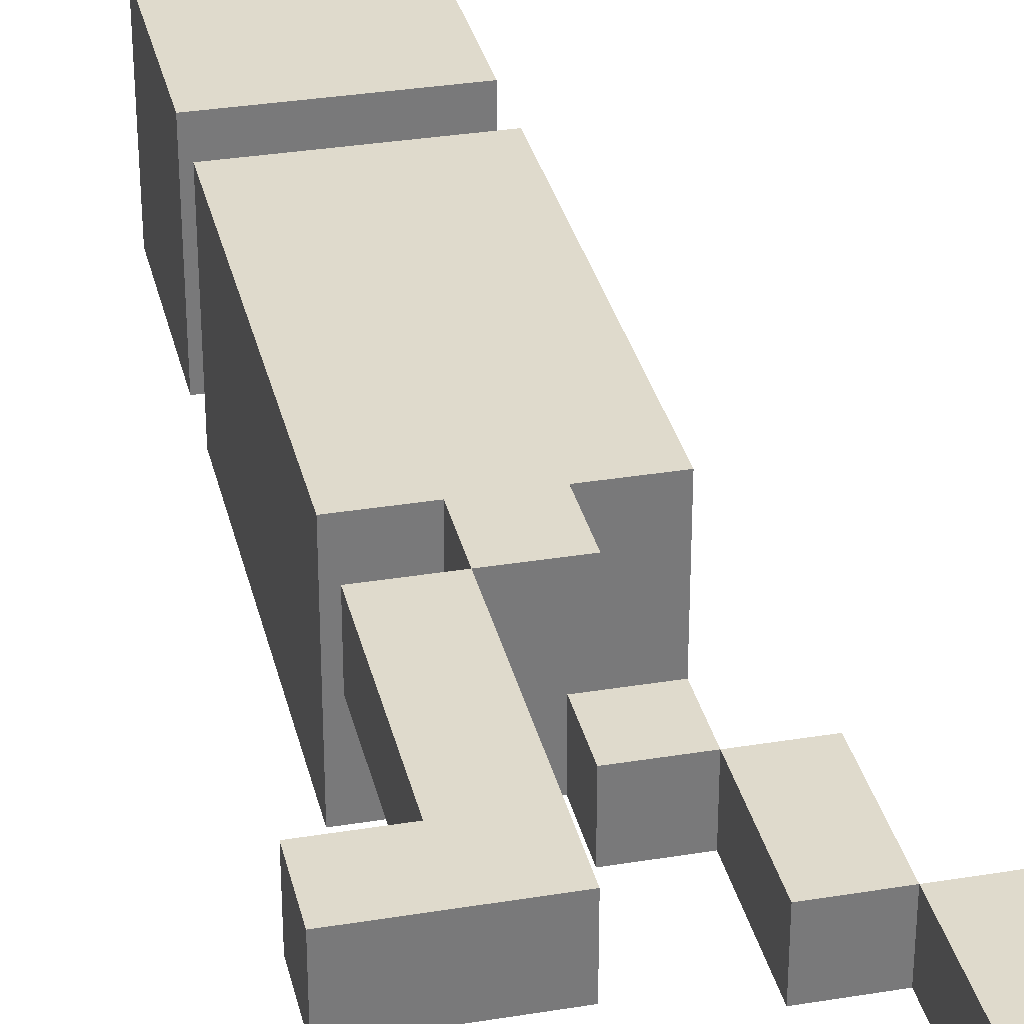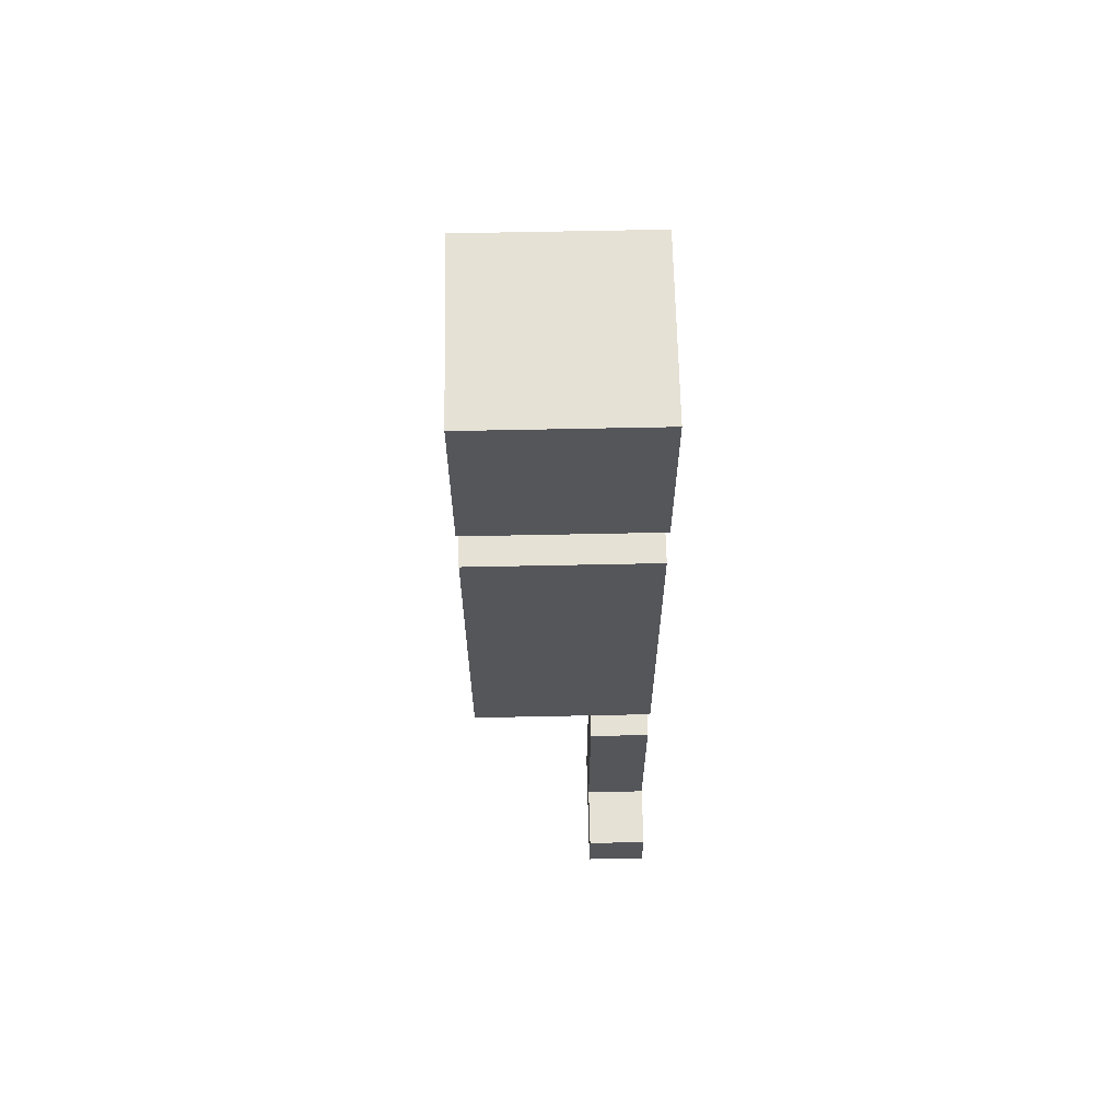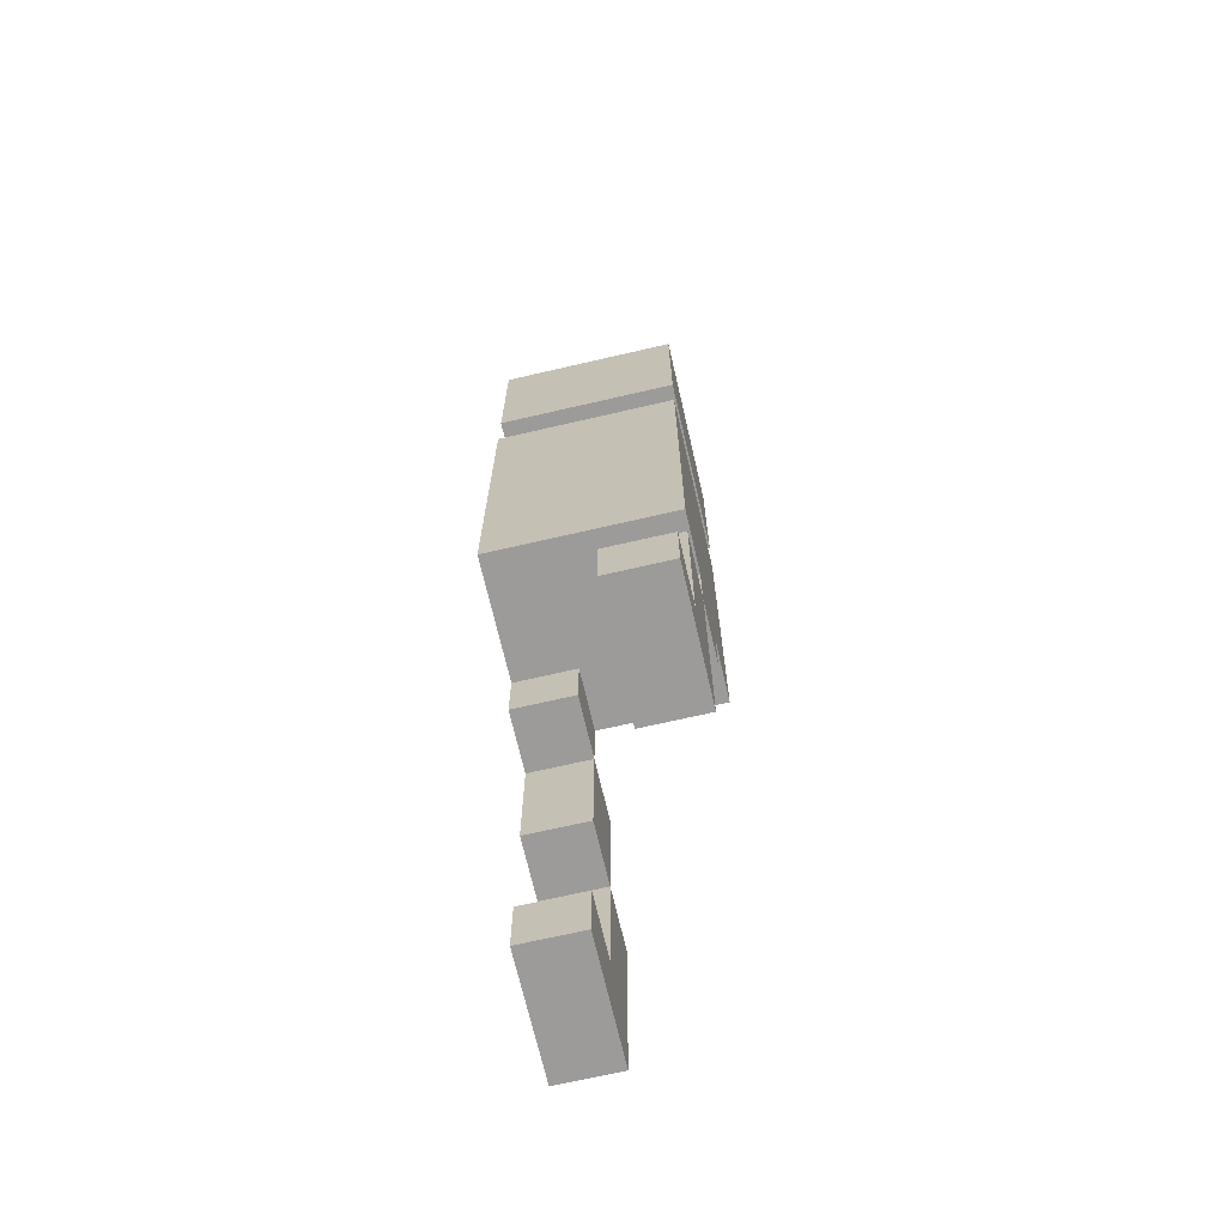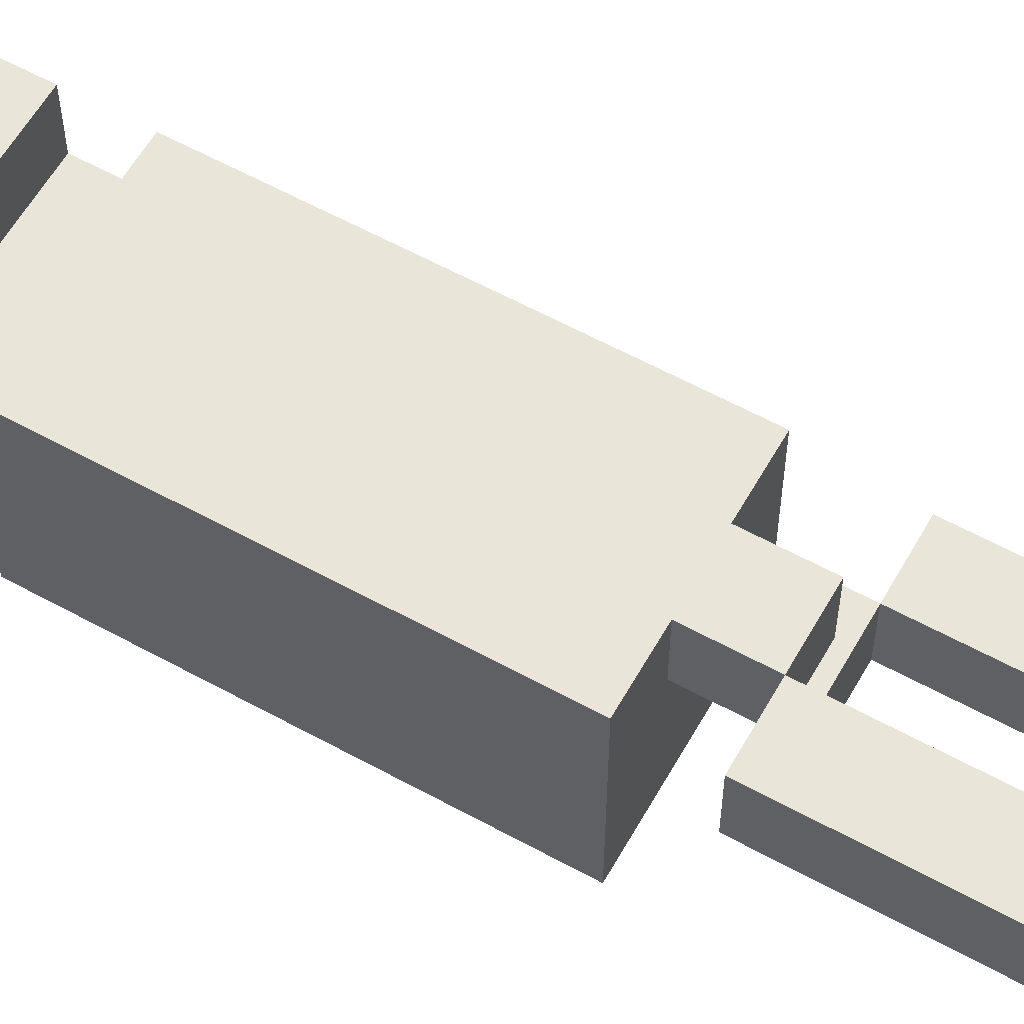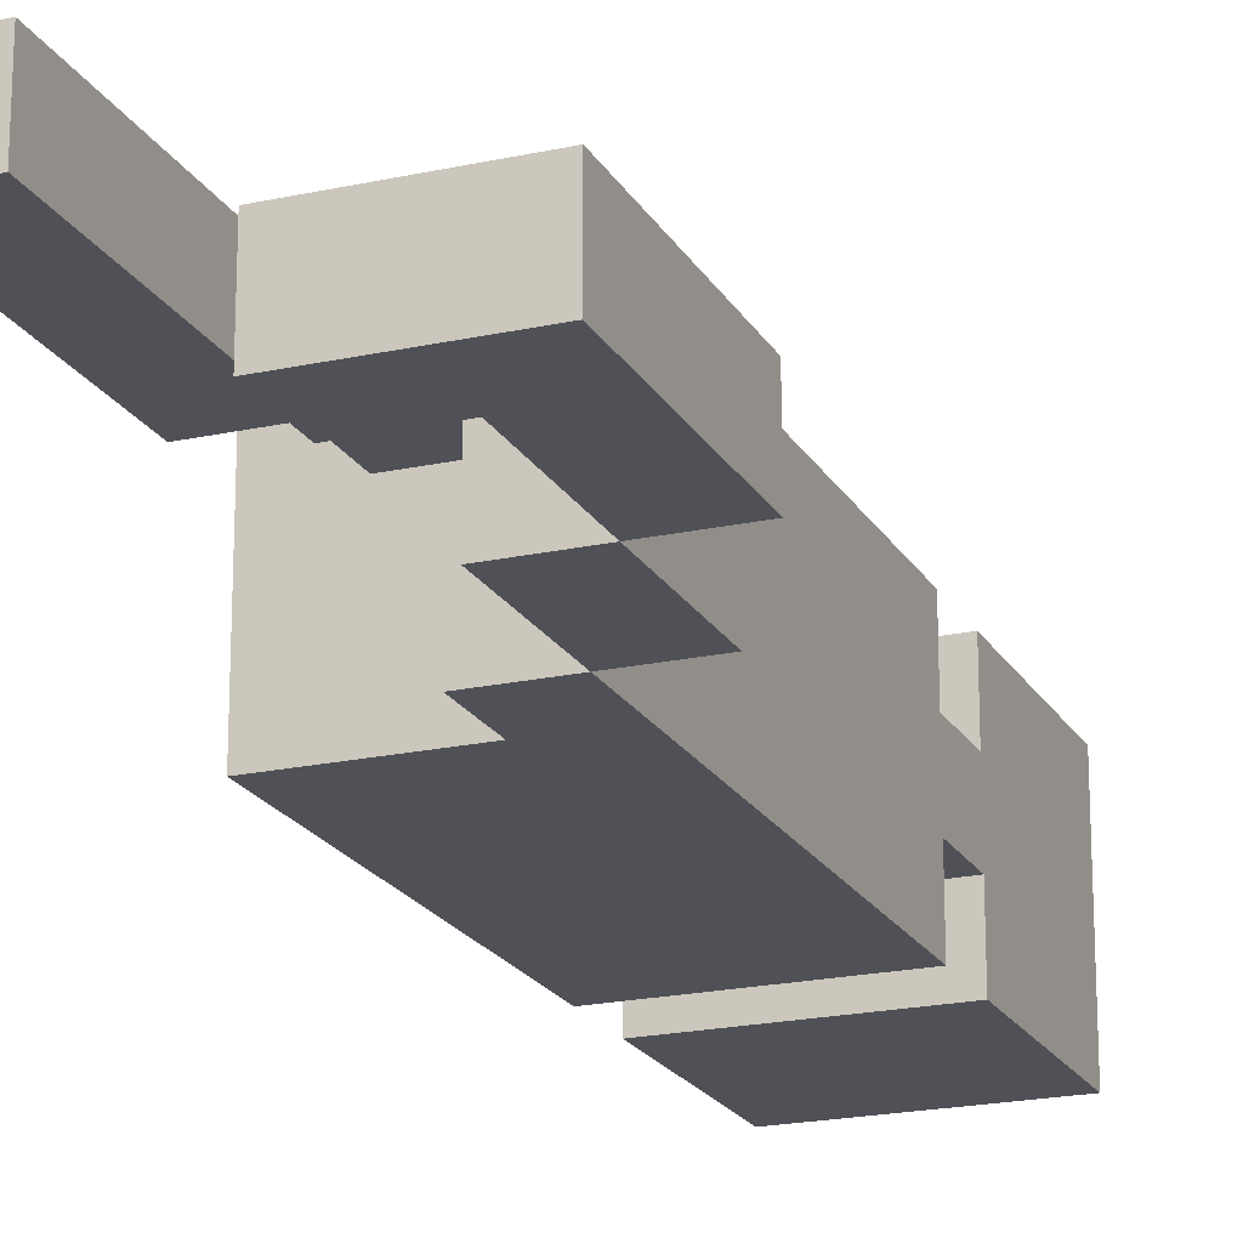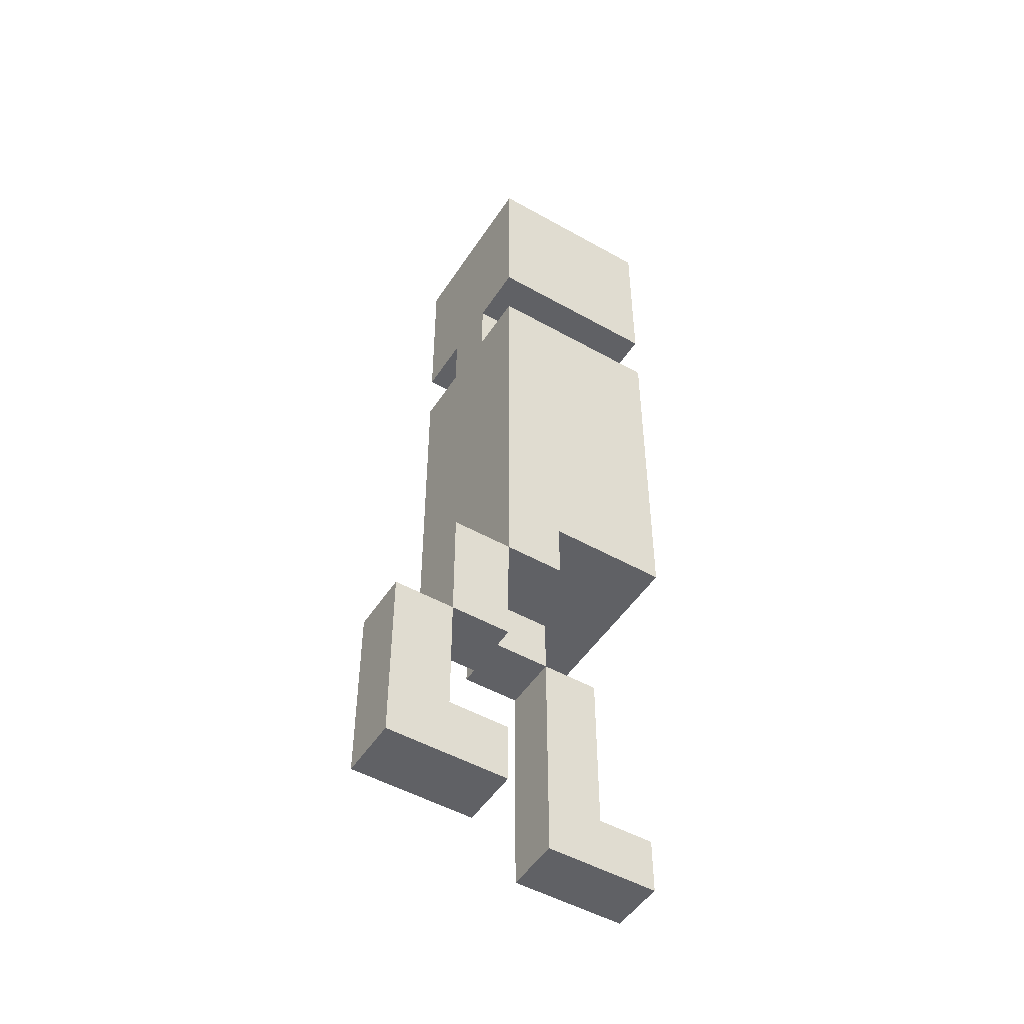
<metadata>
{"format":"obj","ext":"obj","renderer":"f3d","projection":"perspective","resolution":1024,"background":"white","views":[{"elev":32.5,"azim":-12.9,"up":"+Z"},{"elev":64.4,"azim":-91.2,"up":"+Y"},{"elev":-69.8,"azim":-77.0,"up":"+Y"},{"elev":59.7,"azim":-60.6,"up":"+Z"},{"elev":-20.3,"azim":21.9,"up":"+Z"},{"elev":-49.7,"azim":148.1,"up":"+Y"}]}
</metadata>
<code>
o torso_walk
v -0.3 0.1 0.1
v -0.3 0.1 1.49e-08
v -0.3 0.2 0.1
v -0.3 0.2 1.49e-08
v -0.2 0.2 0.1
v -0.2 0.2 1.49e-08
v -0.2 0.5 0.1
v -0.2 0.5 1.49e-08
v -0.2 0.6 0.1
v -0.2 0.6 -0.2
v -0.2 0.7 0.1
v -0.2 0.7 -0.2
v -0.2 1.2 0.1
v -0.2 1.2 -0.2
v -0.2 1.3 0.1
v -0.2 1.3 -0.2
v -0.2 1.5 0.1
v -0.2 1.5 -0.2
v -0.2 1.6 0.1
v -0.2 1.6 -0.2
v -0.1 0.5 0.1
v -0.1 0.5 1.49e-08
v -0.1 0.6 0.1
v -0.1 0.6 1.49e-08
v -0.1 1.2 1.49e-08
v -0.1 1.2 -0.1
v -0.1 1.3 1.49e-08
v -0.1 1.3 -0.1
v 2.98e-08 0.5 -0.1
v 2.98e-08 0.5 -0.2
v 2.98e-08 0.6 -0.1
v 2.98e-08 0.6 -0.2
v 0.1 0 -0.1
v 0.1 0 -0.2
v 0.1 0.1 -0.1
v 0.1 0.1 -0.2
v 0.1 0.3 -0.1
v 0.1 0.3 -0.2
v 0.1 0.5 -0.1
v 0.1 0.5 -0.2
v 0.2 0.1 -0.1
v 0.2 0.1 -0.2
v 0.2 0.3 -0.1
v 0.2 0.3 -0.2
v -0.1 0.1 0.1
v -0.1 0.1 1.49e-08
v -0.1 0.2 0.1
v -0.1 0.2 1.49e-08
v -0.1 0.5 0.1
v -0.1 0.5 1.49e-08
v 2.98e-08 0.5 0.1
v 2.98e-08 0.5 1.49e-08
v 2.98e-08 0.6 0.1
v 2.98e-08 0.6 1.49e-08
v 0.1 0.5 -0.1
v 0.1 0.5 -0.2
v 0.1 0.6 0.1
v 0.1 0.6 -0.1
v 0.1 0.7 0.1
v 0.1 0.7 -0.2
v 0.1 1.2 0.1
v 0.1 1.2 1.49e-08
v 0.1 1.2 -0.1
v 0.1 1.2 -0.2
v 0.1 1.3 0.1
v 0.1 1.3 1.49e-08
v 0.1 1.3 -0.1
v 0.1 1.3 -0.2
v 0.1 1.5 0.1
v 0.1 1.5 -0.2
v 0.1 1.6 0.1
v 0.1 1.6 -0.2
v 0.2 0.3 -0.1
v 0.2 0.3 -0.2
v 0.2 0.5 -0.1
v 0.2 0.5 -0.2
v 0.3 0 -0.1
v 0.3 0 -0.2
v 0.3 0.1 -0.1
v 0.3 0.1 -0.2
v 0.3 0.3 -0.1
v 0.3 0.3 -0.2
v -0.3 0.1 0.1
v -0.3 0.2 0.1
v -0.2 0.2 0.1
v -0.2 0.5 0.1
v -0.2 0.6 0.1
v -0.2 0.7 0.1
v -0.2 1.2 0.1
v -0.2 1.3 0.1
v -0.2 1.5 0.1
v -0.2 1.6 0.1
v -0.1 0.1 0.1
v -0.1 0.2 0.1
v -0.1 0.5 0.1
v -0.1 0.6 0.1
v 2.98e-08 0.5 0.1
v 2.98e-08 0.6 0.1
v 0.1 0.6 0.1
v 0.1 0.7 0.1
v 0.1 1.2 0.1
v 0.1 1.3 0.1
v 0.1 1.5 0.1
v 0.1 1.6 0.1
v -0.1 1.2 1.49e-08
v -0.1 1.3 1.49e-08
v 0.1 1.2 1.49e-08
v 0.1 1.3 1.49e-08
v 2.98e-08 0.5 -0.1
v 2.98e-08 0.6 -0.1
v 0.1 0 -0.1
v 0.1 0.1 -0.1
v 0.1 0.3 -0.1
v 0.1 0.5 -0.1
v 0.1 0.6 -0.1
v 0.2 0.1 -0.1
v 0.2 0.3 -0.1
v 0.2 0.5 -0.1
v 0.3 0 -0.1
v 0.3 0.1 -0.1
v 0.3 0.3 -0.1
v -0.3 0.1 1.49e-08
v -0.3 0.2 1.49e-08
v -0.2 0.2 1.49e-08
v -0.2 0.5 1.49e-08
v -0.1 0.1 1.49e-08
v -0.1 0.2 1.49e-08
v -0.1 0.5 1.49e-08
v -0.1 0.6 1.49e-08
v 2.98e-08 0.5 1.49e-08
v 2.98e-08 0.6 1.49e-08
v -0.1 1.2 -0.1
v -0.1 1.3 -0.1
v 0.1 1.2 -0.1
v 0.1 1.3 -0.1
v -0.2 0.6 -0.2
v -0.2 0.7 -0.2
v -0.2 1.2 -0.2
v -0.2 1.3 -0.2
v -0.2 1.5 -0.2
v -0.2 1.6 -0.2
v 2.98e-08 0.5 -0.2
v 2.98e-08 0.6 -0.2
v 0.1 0 -0.2
v 0.1 0.1 -0.2
v 0.1 0.3 -0.2
v 0.1 0.5 -0.2
v 0.1 0.7 -0.2
v 0.1 1.2 -0.2
v 0.1 1.3 -0.2
v 0.1 1.5 -0.2
v 0.1 1.6 -0.2
v 0.2 0.1 -0.2
v 0.2 0.3 -0.2
v 0.2 0.5 -0.2
v 0.3 0 -0.2
v 0.3 0.1 -0.2
v 0.3 0.3 -0.2
v 0.1 0 -0.1
v 0.3 0 -0.1
v 0.1 0 -0.2
v 0.3 0 -0.2
v -0.3 0.1 0.1
v -0.1 0.1 0.1
v -0.3 0.1 1.49e-08
v -0.1 0.1 1.49e-08
v 0.1 0.3 -0.1
v 0.2 0.3 -0.1
v 0.1 0.3 -0.2
v 0.2 0.3 -0.2
v -0.1 0.5 0.1
v 2.98e-08 0.5 0.1
v -0.1 0.5 1.49e-08
v 2.98e-08 0.5 1.49e-08
v 2.98e-08 0.5 -0.1
v 0.1 0.5 -0.1
v 2.98e-08 0.5 -0.2
v 0.1 0.5 -0.2
v -0.2 0.6 0.1
v -0.1 0.6 0.1
v 2.98e-08 0.6 0.1
v 0.1 0.6 0.1
v -0.1 0.6 1.49e-08
v 2.98e-08 0.6 1.49e-08
v 2.98e-08 0.6 -0.1
v 0.1 0.6 -0.1
v -0.2 0.6 -0.2
v 2.98e-08 0.6 -0.2
v -0.2 1.3 0.1
v 0.1 1.3 0.1
v -0.1 1.3 1.49e-08
v 0.1 1.3 1.49e-08
v -0.1 1.3 -0.1
v 0.1 1.3 -0.1
v -0.2 1.3 -0.2
v 0.1 1.3 -0.2
v 0.1 0.1 -0.1
v 0.2 0.1 -0.1
v 0.1 0.1 -0.2
v 0.2 0.1 -0.2
v -0.3 0.2 0.1
v -0.2 0.2 0.1
v -0.3 0.2 1.49e-08
v -0.2 0.2 1.49e-08
v 0.2 0.3 -0.1
v 0.3 0.3 -0.1
v 0.2 0.3 -0.2
v 0.3 0.3 -0.2
v -0.2 0.5 0.1
v -0.1 0.5 0.1
v -0.2 0.5 1.49e-08
v -0.1 0.5 1.49e-08
v 0.1 0.5 -0.1
v 0.2 0.5 -0.1
v 0.1 0.5 -0.2
v 0.2 0.5 -0.2
v -0.2 1.2 0.1
v 0.1 1.2 0.1
v -0.1 1.2 1.49e-08
v 0.1 1.2 1.49e-08
v -0.1 1.2 -0.1
v 0.1 1.2 -0.1
v -0.2 1.2 -0.2
v 0.1 1.2 -0.2
v -0.2 1.6 0.1
v 0.1 1.6 0.1
v -0.2 1.6 -0.2
v 0.1 1.6 -0.2
f 3 2 1
f 4 2 3
f 7 6 5
f 8 6 7
f 11 10 9
f 12 10 11
f 13 12 11
f 14 12 13
f 17 16 15
f 18 16 17
f 19 18 17
f 20 18 19
f 23 22 21
f 24 22 23
f 27 26 25
f 28 26 27
f 31 30 29
f 32 30 31
f 35 34 33
f 36 34 35
f 39 38 37
f 40 38 39
f 43 42 41
f 44 42 43
f 45 46 47
f 47 46 48
f 47 48 49
f 49 48 50
f 51 52 53
f 53 52 54
f 55 56 58
f 57 58 59
f 58 56 60
f 59 58 60
f 59 60 61
f 61 60 62
f 62 60 63
f 63 60 64
f 62 63 66
f 66 63 67
f 65 66 69
f 67 68 69
f 66 67 69
f 69 68 70
f 69 70 71
f 71 70 72
f 73 74 75
f 75 74 76
f 77 78 79
f 79 78 80
f 79 80 81
f 81 80 82
f 85 84 83
f 93 85 83
f 94 86 85
f 94 85 93
f 95 86 94
f 96 88 87
f 97 96 95
f 98 88 96
f 98 96 97
f 99 88 98
f 100 89 88
f 100 88 99
f 101 89 100
f 102 91 90
f 103 92 91
f 103 91 102
f 104 92 103
f 107 106 105
f 108 106 107
f 114 110 109
f 115 110 114
f 116 112 111
f 117 114 113
f 118 114 117
f 119 116 111
f 120 117 116
f 120 116 119
f 121 117 120
f 122 123 124
f 122 124 126
f 124 125 127
f 126 124 127
f 127 125 128
f 128 129 130
f 130 129 131
f 132 133 134
f 134 133 135
f 136 137 143
f 142 143 147
f 137 138 148
f 143 137 148
f 147 143 148
f 148 138 149
f 139 140 150
f 140 141 151
f 150 140 151
f 151 141 152
f 144 145 153
f 146 147 154
f 154 147 155
f 144 153 156
f 153 154 157
f 156 153 157
f 157 154 158
f 161 160 159
f 162 160 161
f 165 164 163
f 166 164 165
f 169 168 167
f 170 168 169
f 173 172 171
f 174 172 173
f 177 176 175
f 178 176 177
f 183 180 179
f 184 182 181
f 185 182 184
f 185 184 183
f 186 182 185
f 187 183 179
f 187 185 183
f 188 185 187
f 191 190 189
f 192 190 191
f 193 191 189
f 195 193 189
f 195 194 193
f 196 194 195
f 197 198 199
f 199 198 200
f 201 202 203
f 203 202 204
f 205 206 207
f 207 206 208
f 209 210 211
f 211 210 212
f 213 214 215
f 215 214 216
f 217 218 219
f 219 218 220
f 217 219 221
f 217 221 223
f 221 222 223
f 223 222 224
f 225 226 227
f 227 226 228

</code>
